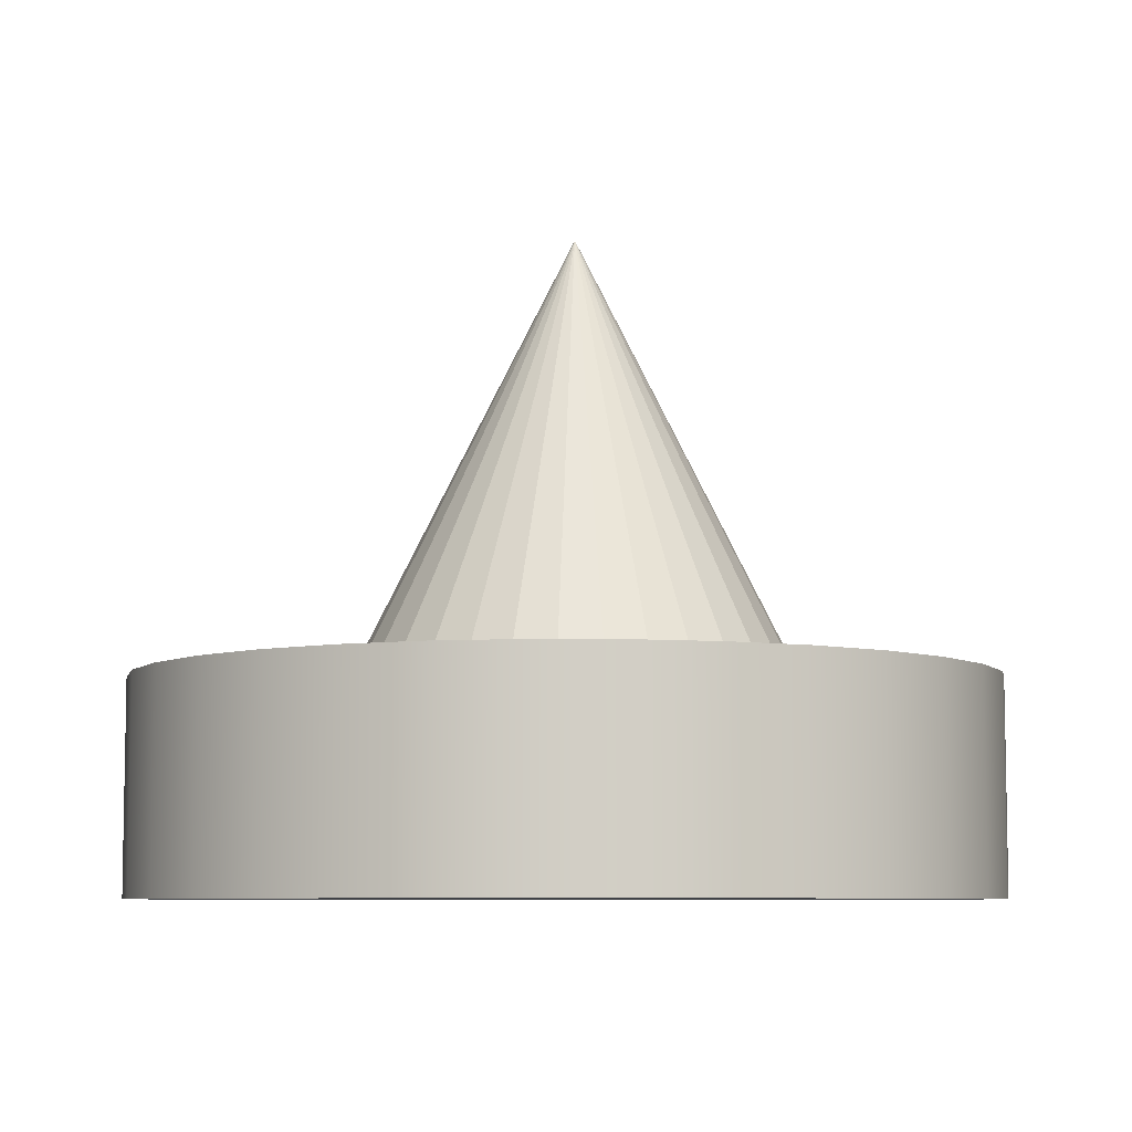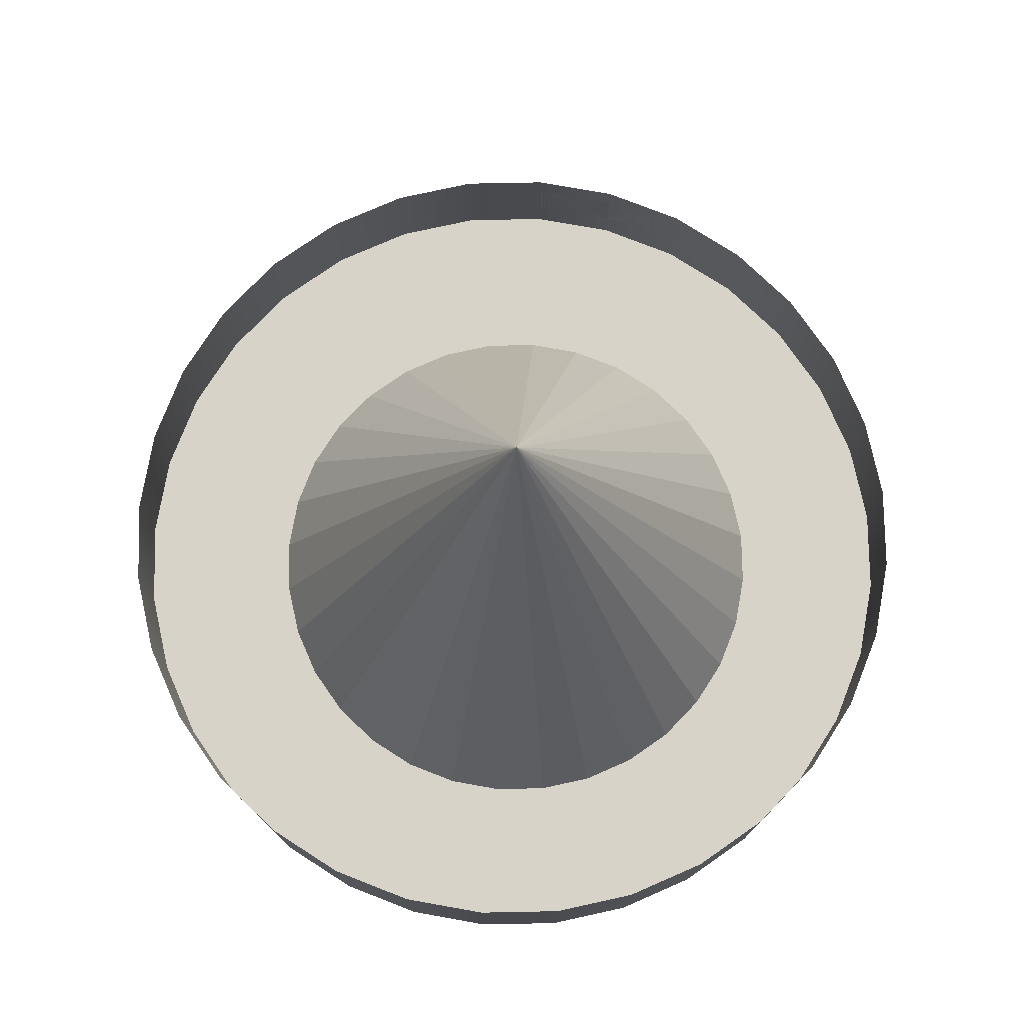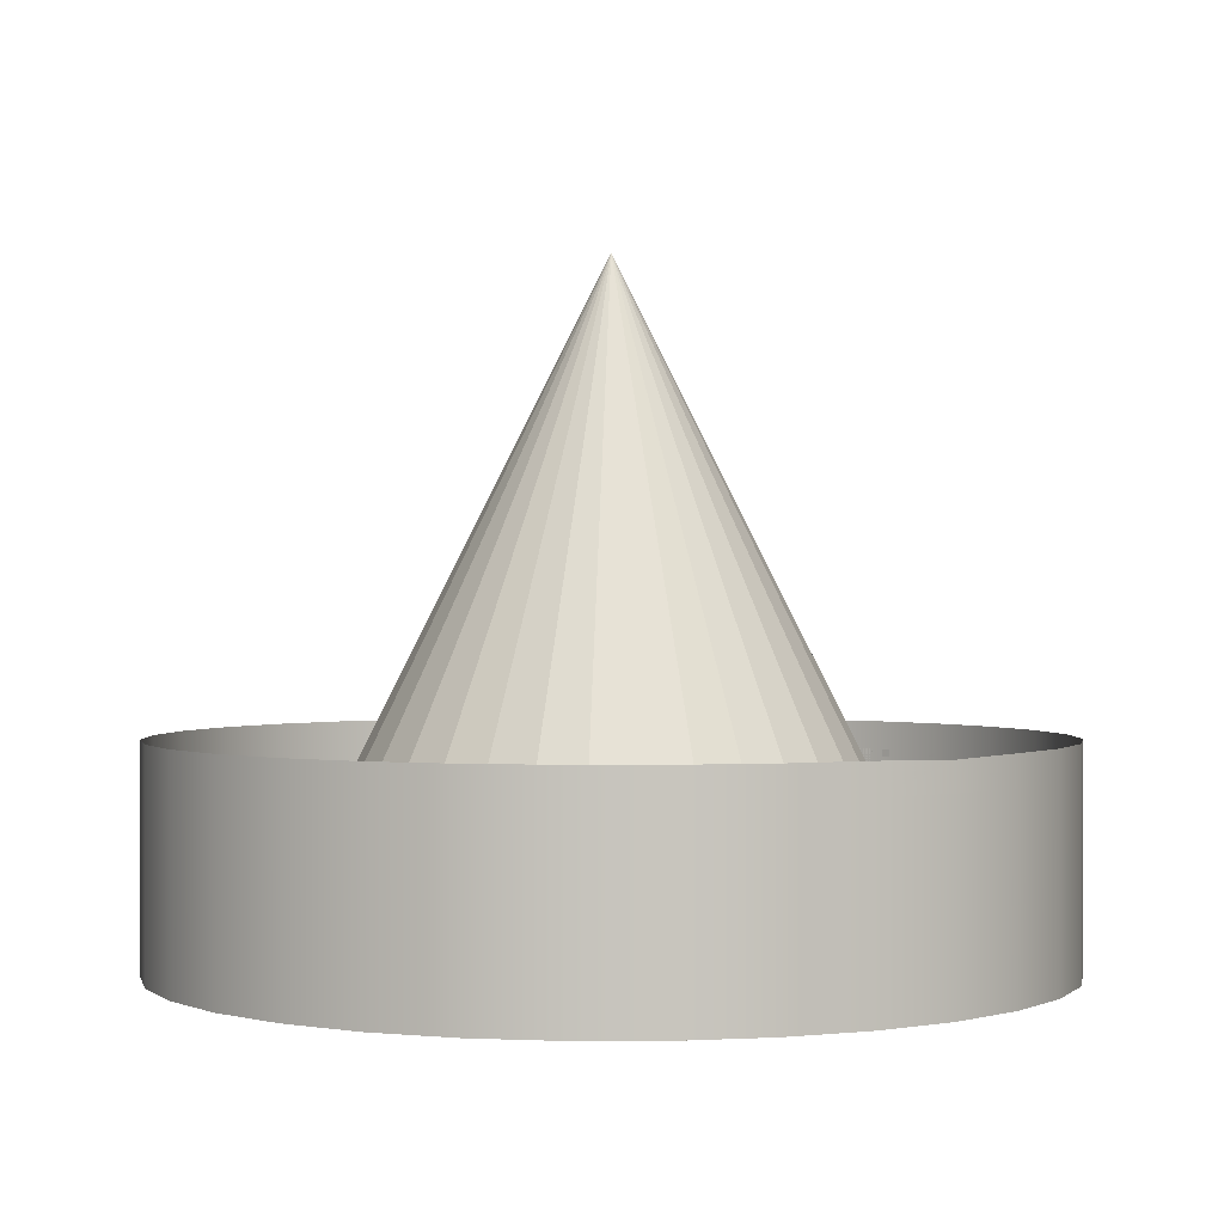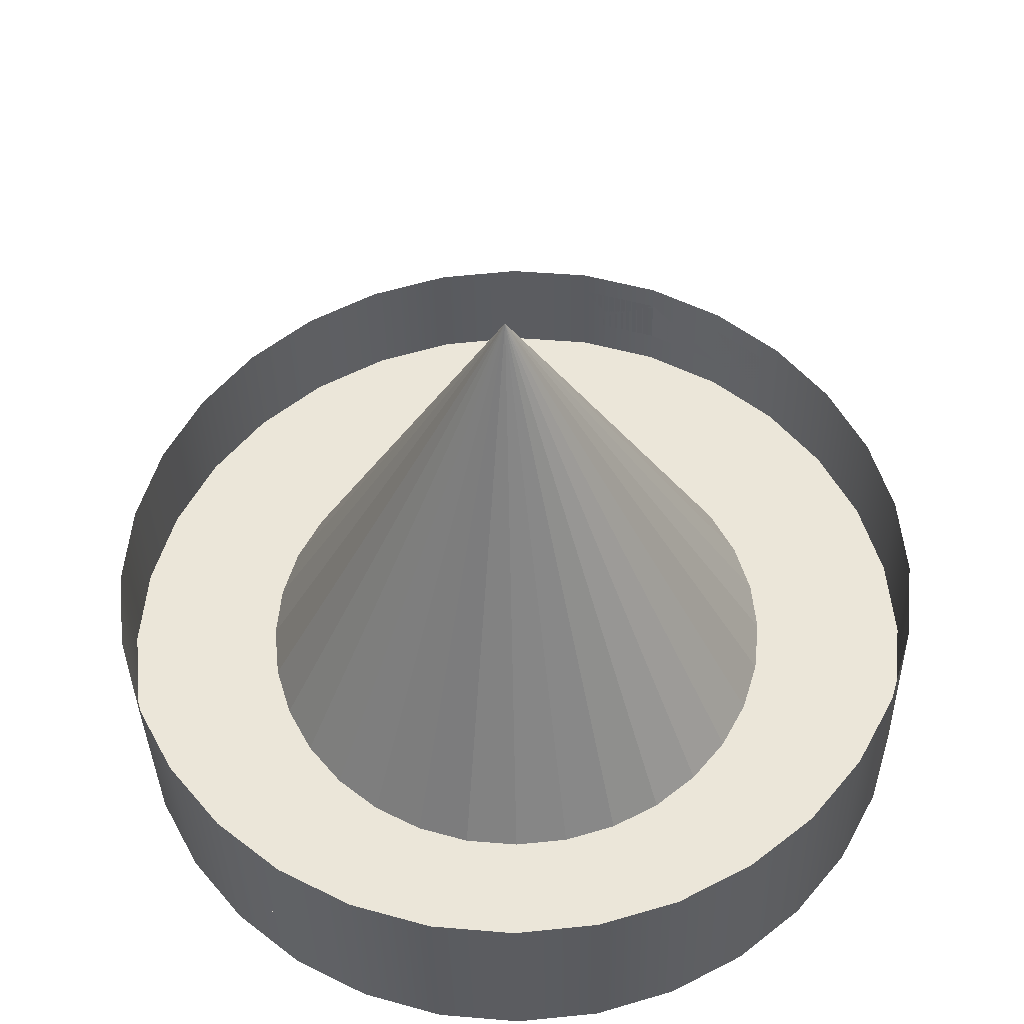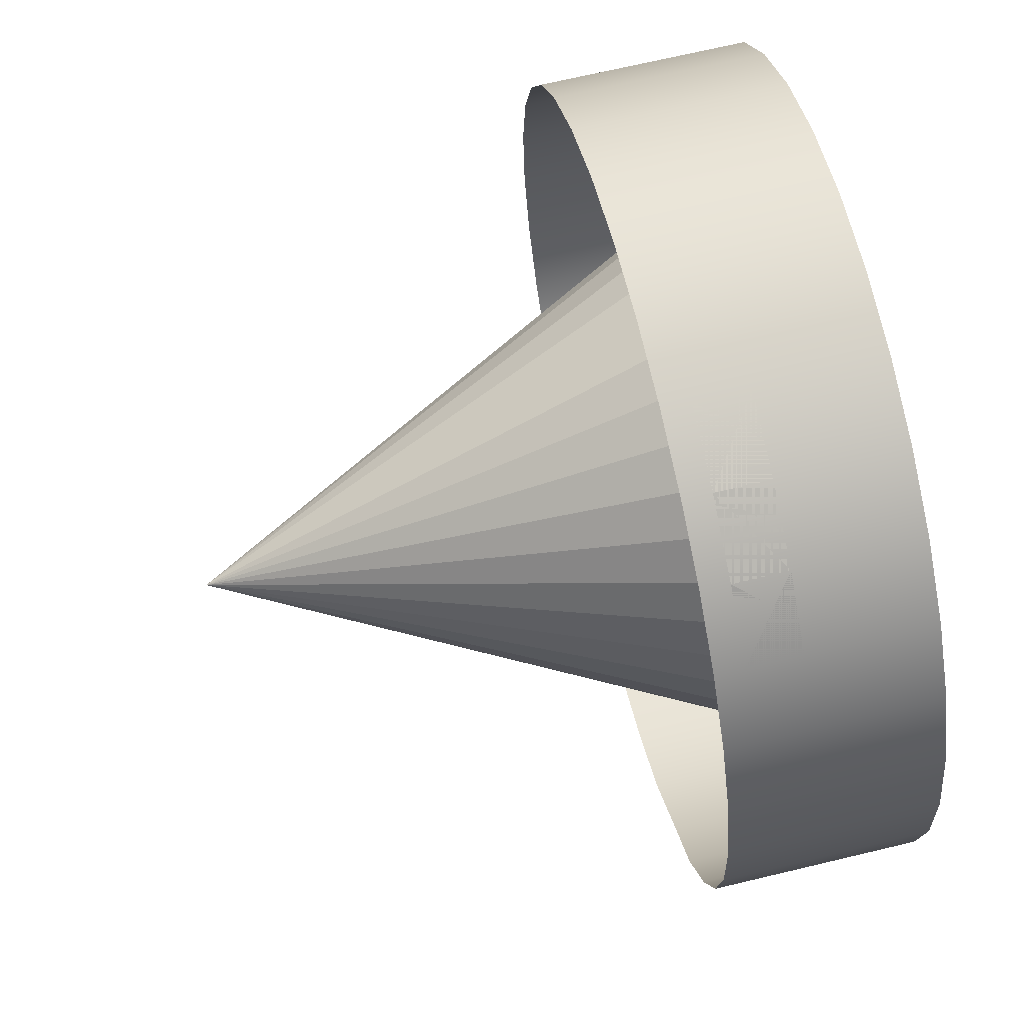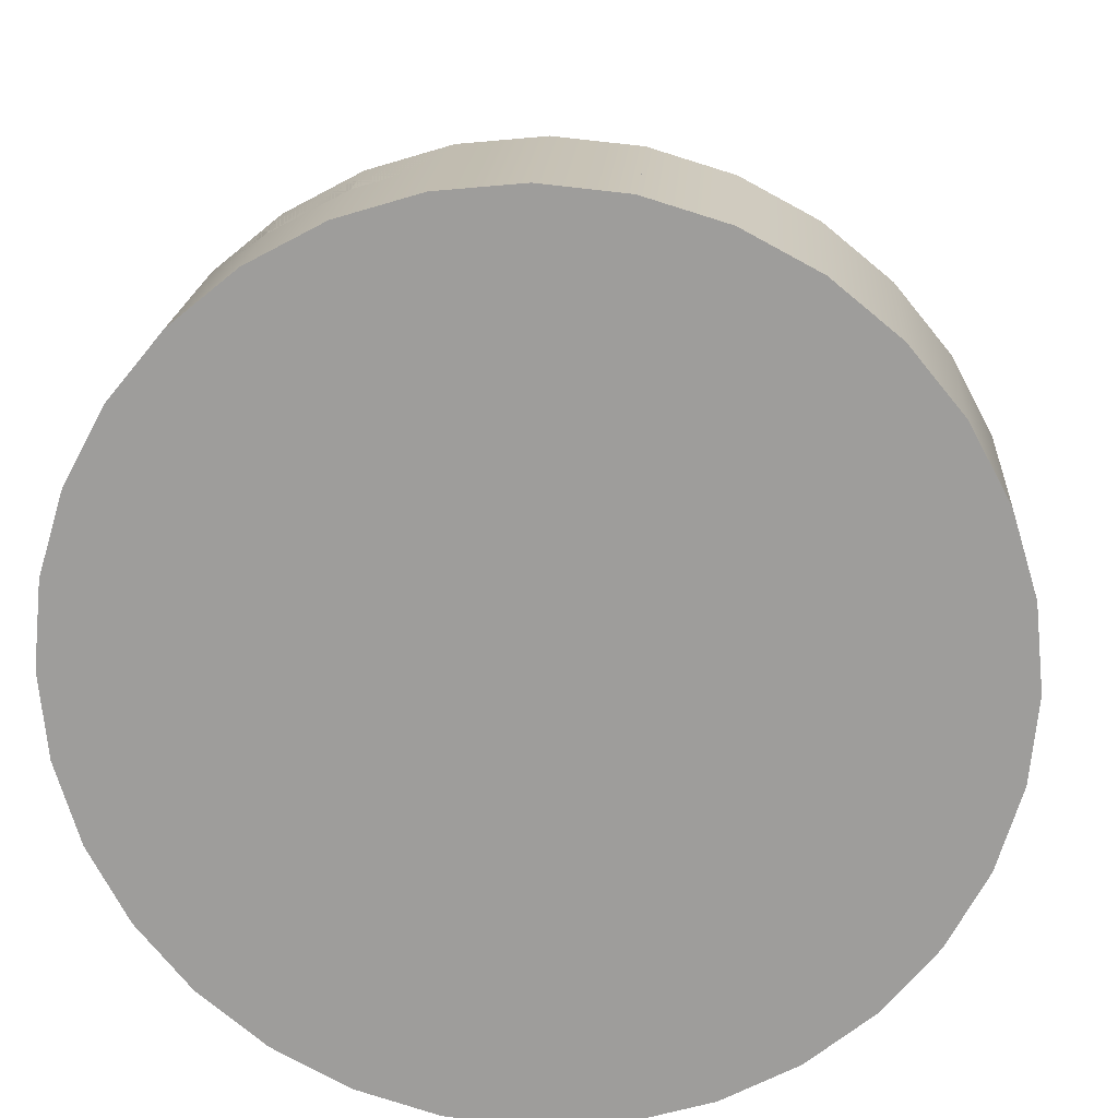
<metadata>
{"format":"obj","ext":"obj","renderer":"f3d","projection":"perspective","resolution":1024,"background":"white","views":[{"elev":-7.2,"azim":139.4,"up":"+Y"},{"elev":76.9,"azim":162.0,"up":"+Y"},{"elev":0.4,"azim":-175.3,"up":"+Y"},{"elev":-35.0,"azim":-178.8,"up":"+Z"},{"elev":70.0,"azim":-103.4,"up":"+Z"},{"elev":18.7,"azim":3.9,"up":"+Z"}]}
</metadata>
<code>
o Cylinder_Cylinder.001
v -0.02127 0.2469 -1.108
v -0.02127 0.7882 -1.108
v 0.1909 0.2469 -1.088
v 0.1909 0.7882 -1.088
v 0.3949 0.2469 -1.026
v 0.3949 0.7882 -1.026
v 0.5829 0.2469 -0.9252
v 0.5829 0.7882 -0.9252
v 0.7477 0.2469 -0.7899
v 0.7477 0.7882 -0.7899
v 0.883 0.2469 -0.6251
v 0.883 0.7882 -0.6251
v 0.9835 0.2469 -0.4371
v 0.9835 0.7882 -0.4371
v 1.045 0.2469 -0.2331
v 1.045 0.7882 -0.2331
v 1.066 0.2469 -0.02095
v 1.066 0.7882 -0.02095
v 1.045 0.2469 0.1912
v 1.045 0.7882 0.1912
v 0.9835 0.2469 0.3952
v 0.9835 0.7882 0.3952
v 0.883 0.2469 0.5832
v 0.883 0.7882 0.5832
v 0.7477 0.2469 0.748
v 0.7477 0.7882 0.748
v 0.5829 0.2469 0.8833
v 0.5829 0.7882 0.8833
v 0.3949 0.2469 0.9838
v 0.3949 0.7882 0.9838
v 0.1909 0.2469 1.046
v 0.1909 0.7882 1.046
v -0.02127 0.2469 1.067
v -0.02127 0.7882 1.067
v -0.2334 0.2469 1.046
v -0.2334 0.7882 1.046
v -0.4375 0.2469 0.9838
v -0.4375 0.7882 0.9838
v -0.6255 0.2469 0.8833
v -0.6255 0.7882 0.8833
v -0.7903 0.2469 0.748
v -0.7903 0.7882 0.748
v -0.9255 0.2469 0.5832
v -0.9255 0.7882 0.5832
v -1.026 0.2469 0.3952
v -1.026 0.7882 0.3952
v -1.088 0.2469 0.1912
v -1.088 0.7882 0.1912
v -1.109 0.2469 -0.02095
v -1.109 0.7882 -0.02095
v -1.088 0.2469 -0.2331
v -1.088 0.7882 -0.2331
v -1.026 0.2469 -0.4371
v -1.026 0.7882 -0.4371
v -0.9255 0.2469 -0.6251
v -0.9255 0.7882 -0.6251
v -0.7903 0.2469 -0.7899
v -0.79 0.7834 -0.7897
v -0.6255 0.2469 -0.9252
v -0.6255 0.7882 -0.9252
v -0.4374 0.2469 -1.026
v -0.4374 0.7882 -1.026
v -0.2334 0.2469 -1.088
v -0.2334 0.7882 -1.088
v -0.02127 0.7147 -1.108
v 0.1909 0.7147 -1.088
v 0.3949 0.7147 -1.026
v 0.5829 0.7147 -0.9252
v 0.7477 0.7147 -0.7899
v 0.883 0.7147 -0.6251
v 0.9835 0.7147 -0.4371
v 1.045 0.7147 -0.2331
v 1.066 0.7147 -0.02095
v 1.045 0.7147 0.1912
v 0.9835 0.7147 0.3952
v 0.883 0.7147 0.5832
v 0.7477 0.7147 0.748
v 0.5829 0.7147 0.8833
v 0.3949 0.7147 0.9838
v 0.1909 0.7147 1.046
v -0.02127 0.7147 1.067
v -0.2334 0.7147 1.046
v -0.4375 0.7147 0.9838
v -0.6255 0.7147 0.8833
v -0.7903 0.7147 0.748
v -0.9255 0.7147 0.5832
v -1.026 0.7147 0.3952
v -1.088 0.7147 0.1912
v -1.109 0.7147 -0.02095
v -1.088 0.7147 -0.2331
v -1.026 0.7147 -0.4371
v -0.9255 0.7147 -0.6251
v -0.7903 0.7147 -0.7899
v -0.6255 0.7147 -0.9252
v -0.4374 0.7147 -1.026
v -0.2334 0.7147 -1.088
v -0.02127 0.4688 -1.108
v 0.1909 0.4688 -1.088
v 0.3949 0.4688 -1.026
v 0.5829 0.4688 -0.9252
v 0.7477 0.4688 -0.7899
v 0.883 0.4688 -0.6251
v 0.9835 0.4688 -0.4371
v 1.045 0.4688 -0.2331
v 1.066 0.4688 -0.02095
v 1.045 0.4688 0.1912
v 0.9835 0.4688 0.3952
v 0.883 0.4688 0.5832
v 0.7477 0.4688 0.748
v 0.5829 0.4688 0.8833
v 0.3949 0.4688 0.9838
v 0.1909 0.4688 1.046
v -0.02127 0.4688 1.067
v -0.2334 0.4688 1.046
v -0.4375 0.4688 0.9838
v -0.6255 0.4688 0.8833
v -0.7903 0.4688 0.748
v -0.9255 0.4688 0.5832
v -1.026 0.4688 0.3952
v -1.088 0.4688 0.1912
v -1.109 0.4688 -0.02095
v -1.088 0.4688 -0.2331
v -1.026 0.4688 -0.4371
v -0.9255 0.4688 -0.6251
v -0.7903 0.4688 -0.7899
v -0.6255 0.4688 -0.9252
v -0.4374 0.4688 -1.026
v -0.2334 0.4688 -1.088
v -0.02127 0.5734 -1.108
v 0.1909 0.5734 -1.088
v 0.3949 0.5734 -1.026
v 0.5829 0.5734 -0.9252
v 0.7477 0.5734 -0.7899
v 0.883 0.5734 -0.6251
v 0.9835 0.5734 -0.4371
v 1.045 0.5734 -0.2331
v 1.066 0.5734 -0.02095
v 1.045 0.5734 0.1912
v 0.9835 0.5734 0.3952
v 0.883 0.5734 0.5832
v 0.7477 0.5734 0.748
v 0.5829 0.5734 0.8833
v 0.3949 0.5734 0.9838
v 0.1909 0.5734 1.046
v -0.02127 0.5734 1.067
v -0.2334 0.5734 1.046
v -0.4375 0.5734 0.9838
v -0.6255 0.5734 0.8833
v -0.7903 0.5734 0.748
v -0.9255 0.5734 0.5832
v -1.026 0.5734 0.3952
v -1.088 0.5734 0.1912
v -1.109 0.5734 -0.02095
v -1.088 0.5734 -0.2331
v -1.026 0.5734 -0.4371
v -0.9255 0.5734 -0.6251
v -0.7903 0.5734 -0.7899
v -0.6255 0.5734 -0.9252
v -0.4374 0.5734 -1.026
v -0.2334 0.5734 -1.088
f 2 3 1
f 4 5 3
f 6 7 5
f 8 9 7
f 10 11 9
f 12 13 11
f 14 15 13
f 16 17 15
f 18 19 17
f 20 21 19
f 22 23 21
f 24 25 23
f 26 27 25
f 28 29 27
f 30 31 29
f 32 33 31
f 34 35 33
f 36 37 35
f 38 39 37
f 40 41 39
f 42 43 41
f 44 45 43
f 46 47 45
f 48 49 47
f 50 51 49
f 52 53 51
f 54 55 53
f 55 58 57
f 58 59 57
f 60 61 59
f 14 72 16
f 62 63 61
f 64 1 63
f 31 47 63
f 83 116 84
f 32 81 34
f 50 90 52
f 6 68 8
f 24 77 26
f 42 86 44
f 60 95 62
f 16 73 18
f 34 82 36
f 52 91 54
f 8 69 10
f 26 78 28
f 44 87 46
f 62 96 64
f 18 74 20
f 36 83 38
f 54 92 56
f 10 70 12
f 28 79 30
f 46 88 48
f 2 66 4
f 2 96 65
f 20 75 22
f 38 84 40
f 58 92 93
f 12 71 14
f 30 80 32
f 48 89 50
f 4 67 6
f 22 76 24
f 40 85 42
f 58 94 60
f 115 107 99
f 70 103 71
f 84 117 85
f 71 104 72
f 85 118 86
f 72 105 73
f 86 119 87
f 73 106 74
f 87 120 88
f 74 107 75
f 88 121 89
f 75 108 76
f 89 122 90
f 76 109 77
f 90 123 91
f 77 110 78
f 91 124 92
f 78 111 79
f 65 98 66
f 92 125 93
f 79 112 80
f 66 99 67
f 93 126 94
f 80 113 81
f 67 100 68
f 94 127 95
f 81 114 82
f 68 101 69
f 95 128 96
f 82 115 83
f 69 102 70
f 96 97 65
f 68 131 67
f 95 158 94
f 82 145 81
f 69 132 68
f 96 159 95
f 83 146 82
f 70 133 69
f 65 160 96
f 83 148 84
f 71 134 70
f 85 148 84
f 72 135 71
f 86 149 85
f 73 136 72
f 87 150 86
f 74 137 73
f 88 151 87
f 75 138 74
f 89 152 88
f 76 139 75
f 90 153 89
f 77 140 76
f 91 154 90
f 78 141 77
f 92 155 91
f 79 142 78
f 66 129 65
f 93 156 92
f 80 143 79
f 67 130 66
f 94 157 93
f 81 144 80
f 2 4 3
f 4 6 5
f 6 8 7
f 8 10 9
f 10 12 11
f 12 14 13
f 14 16 15
f 16 18 17
f 18 20 19
f 20 22 21
f 22 24 23
f 24 26 25
f 26 28 27
f 28 30 29
f 30 32 31
f 32 34 33
f 34 36 35
f 36 38 37
f 38 40 39
f 40 42 41
f 42 44 43
f 44 46 45
f 46 48 47
f 48 50 49
f 50 52 51
f 52 54 53
f 54 56 55
f 55 56 58
f 58 60 59
f 60 62 61
f 14 71 72
f 62 64 63
f 64 2 1
f 63 1 3
f 3 5 7
f 7 9 11
f 11 13 7
f 13 15 7
f 15 17 19
f 19 21 15
f 21 23 15
f 23 25 27
f 27 29 31
f 31 33 35
f 35 37 39
f 39 41 43
f 43 45 39
f 45 47 39
f 47 49 51
f 51 53 47
f 53 55 47
f 55 57 63
f 57 59 63
f 59 61 63
f 63 3 15
f 3 7 15
f 23 27 15
f 27 31 15
f 31 35 47
f 35 39 47
f 47 55 63
f 63 15 31
f 83 115 116
f 32 80 81
f 50 89 90
f 6 67 68
f 24 76 77
f 42 85 86
f 60 94 95
f 16 72 73
f 34 81 82
f 52 90 91
f 8 68 69
f 26 77 78
f 44 86 87
f 62 95 96
f 18 73 74
f 36 82 83
f 54 91 92
f 10 69 70
f 28 78 79
f 46 87 88
f 2 65 66
f 2 64 96
f 20 74 75
f 38 83 84
f 58 56 92
f 12 70 71
f 30 79 80
f 48 88 89
f 4 66 67
f 22 75 76
f 40 84 85
f 58 93 94
f 99 98 97
f 97 128 99
f 128 127 99
f 127 126 125
f 125 124 123
f 123 122 121
f 121 120 123
f 120 119 123
f 119 118 117
f 117 116 119
f 116 115 119
f 115 114 111
f 114 113 111
f 113 112 111
f 111 110 107
f 110 109 107
f 109 108 107
f 107 106 105
f 105 104 103
f 103 102 101
f 101 100 99
f 127 125 123
f 107 105 103
f 103 101 107
f 101 99 107
f 99 127 123
f 123 119 115
f 115 111 107
f 99 123 115
f 70 102 103
f 84 116 117
f 71 103 104
f 85 117 118
f 72 104 105
f 86 118 119
f 73 105 106
f 87 119 120
f 74 106 107
f 88 120 121
f 75 107 108
f 89 121 122
f 76 108 109
f 90 122 123
f 77 109 110
f 91 123 124
f 78 110 111
f 65 97 98
f 92 124 125
f 79 111 112
f 66 98 99
f 93 125 126
f 80 112 113
f 67 99 100
f 94 126 127
f 81 113 114
f 68 100 101
f 95 127 128
f 82 114 115
f 69 101 102
f 96 128 97
f 68 132 131
f 95 159 158
f 82 146 145
f 69 133 132
f 96 160 159
f 83 147 146
f 70 134 133
f 65 129 160
f 83 147 148
f 71 135 134
f 85 149 148
f 72 136 135
f 86 150 149
f 73 137 136
f 87 151 150
f 74 138 137
f 88 152 151
f 75 139 138
f 89 153 152
f 76 140 139
f 90 154 153
f 77 141 140
f 91 155 154
f 78 142 141
f 92 156 155
f 79 143 142
f 66 130 129
f 93 157 156
f 80 144 143
f 67 131 130
f 94 158 157
f 81 145 144
o Cone
v -0.02207 0.5503 -0.7355
v 0.1108 0.5503 -0.7224
v 0.2386 0.5503 -0.6837
v 0.3563 0.5503 -0.6207
v 0.4595 0.5503 -0.536
v 0.5442 0.5503 -0.4328
v 0.6072 0.5503 -0.3151
v 0.6459 0.5503 -0.1873
v 0.659 0.5503 -0.05443
v 0.6459 0.5503 0.07844
v 0.6072 0.5503 0.2062
v 0.5442 0.5503 0.324
v 0.4595 0.5503 0.4272
v 0.3563 0.5503 0.5119
v 0.2386 0.5503 0.5748
v 0.1108 0.5503 0.6136
v -0.02207 0.5503 0.6267
v -0.1549 0.5503 0.6136
v -0.2827 0.5503 0.5748
v -0.4005 0.5503 0.5119
v -0.5037 0.5503 0.4272
v -0.5884 0.5503 0.324
v -0.6513 0.5503 0.2062
v -0.6901 0.5503 0.07844
v -0.7032 0.5503 -0.05443
v -0.6901 0.5503 -0.1873
v -0.6513 0.5503 -0.3151
v -0.5884 0.5503 -0.4328
v -0.5037 0.5503 -0.536
v -0.4005 0.5503 -0.6207
v -0.2827 0.5503 -0.6837
v -0.1549 0.5503 -0.7224
v -0.02207 1.913 -0.05443
f 161 193 162
f 162 193 163
f 163 193 164
f 164 193 165
f 165 193 166
f 166 193 167
f 167 193 168
f 168 193 169
f 169 193 170
f 170 193 171
f 171 193 172
f 172 193 173
f 173 193 174
f 174 193 175
f 175 193 176
f 176 193 177
f 177 193 178
f 178 193 179
f 179 193 180
f 180 193 181
f 181 193 182
f 182 193 183
f 183 193 184
f 184 193 185
f 185 193 186
f 186 193 187
f 187 193 188
f 188 193 189
f 189 193 190
f 190 193 191
f 168 176 184
f 191 193 192
f 192 193 161
f 192 161 162
f 162 163 164
f 164 165 166
f 166 167 164
f 167 168 164
f 168 169 170
f 170 171 168
f 171 172 168
f 172 173 176
f 173 174 176
f 174 175 176
f 176 177 178
f 178 179 180
f 180 181 182
f 182 183 184
f 184 185 186
f 186 187 188
f 188 189 192
f 189 190 192
f 190 191 192
f 192 162 164
f 176 178 184
f 178 180 184
f 180 182 184
f 184 186 192
f 186 188 192
f 192 164 168
f 168 172 176
f 192 168 184

</code>
